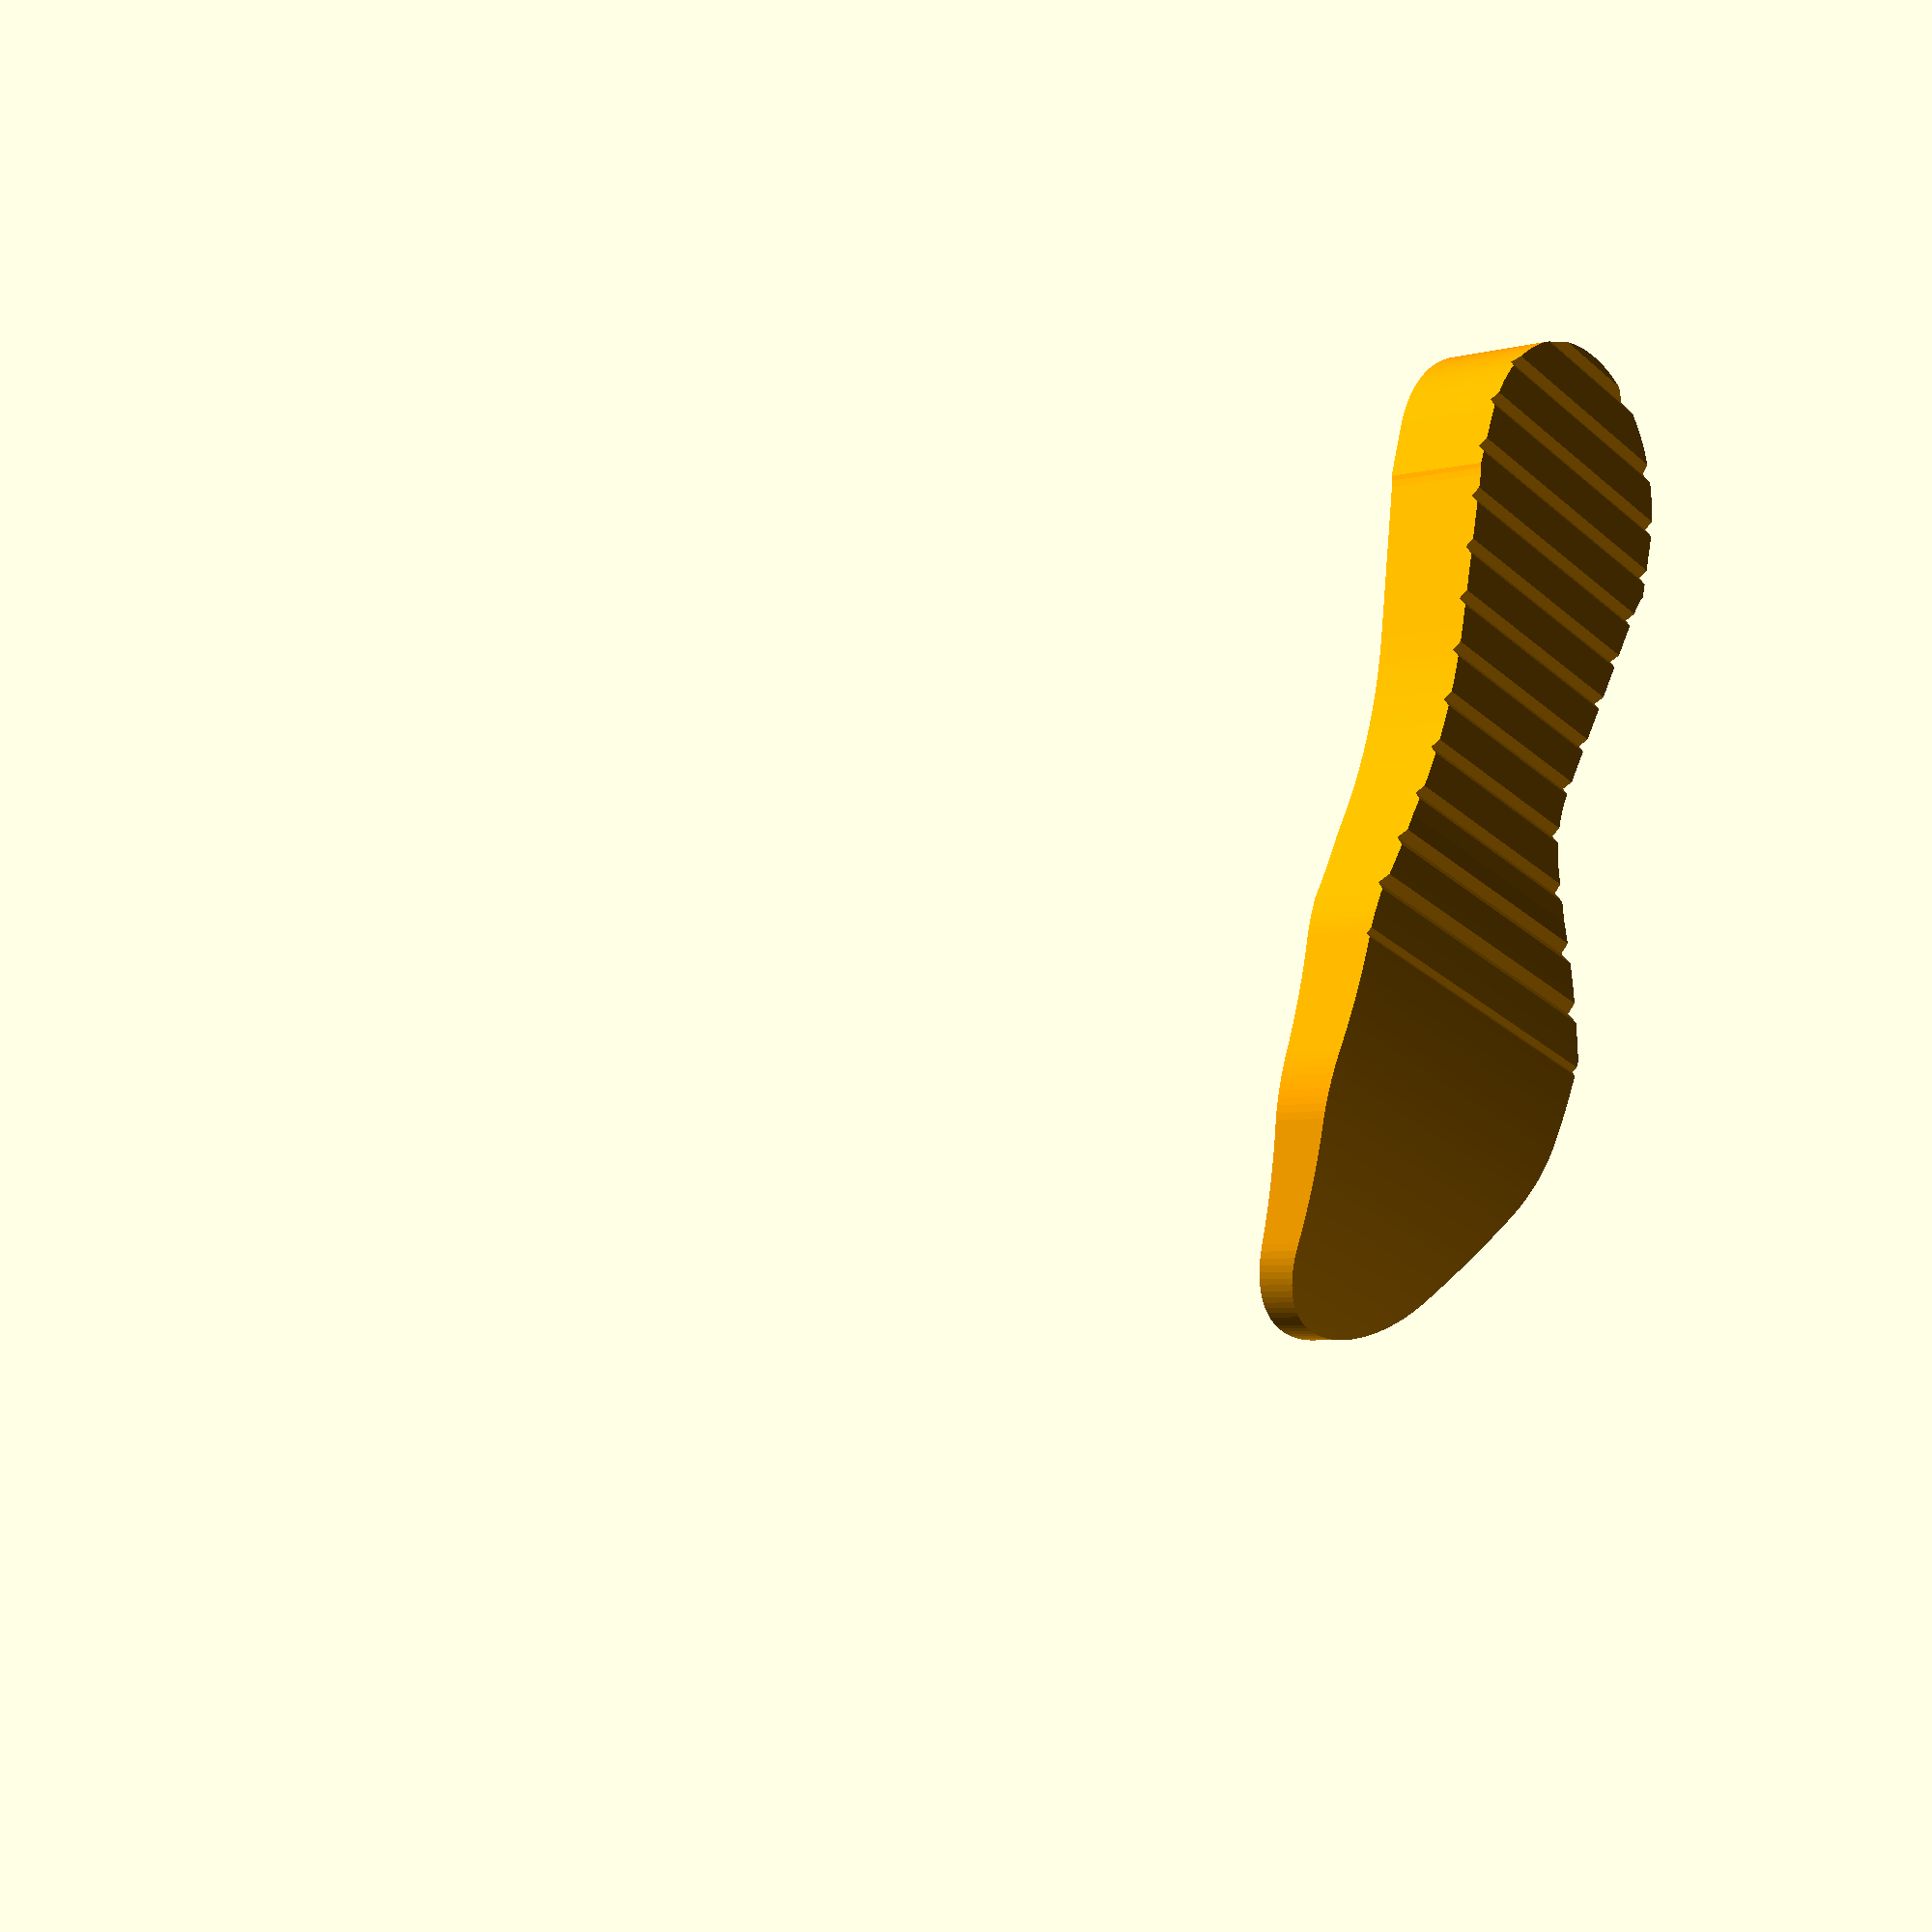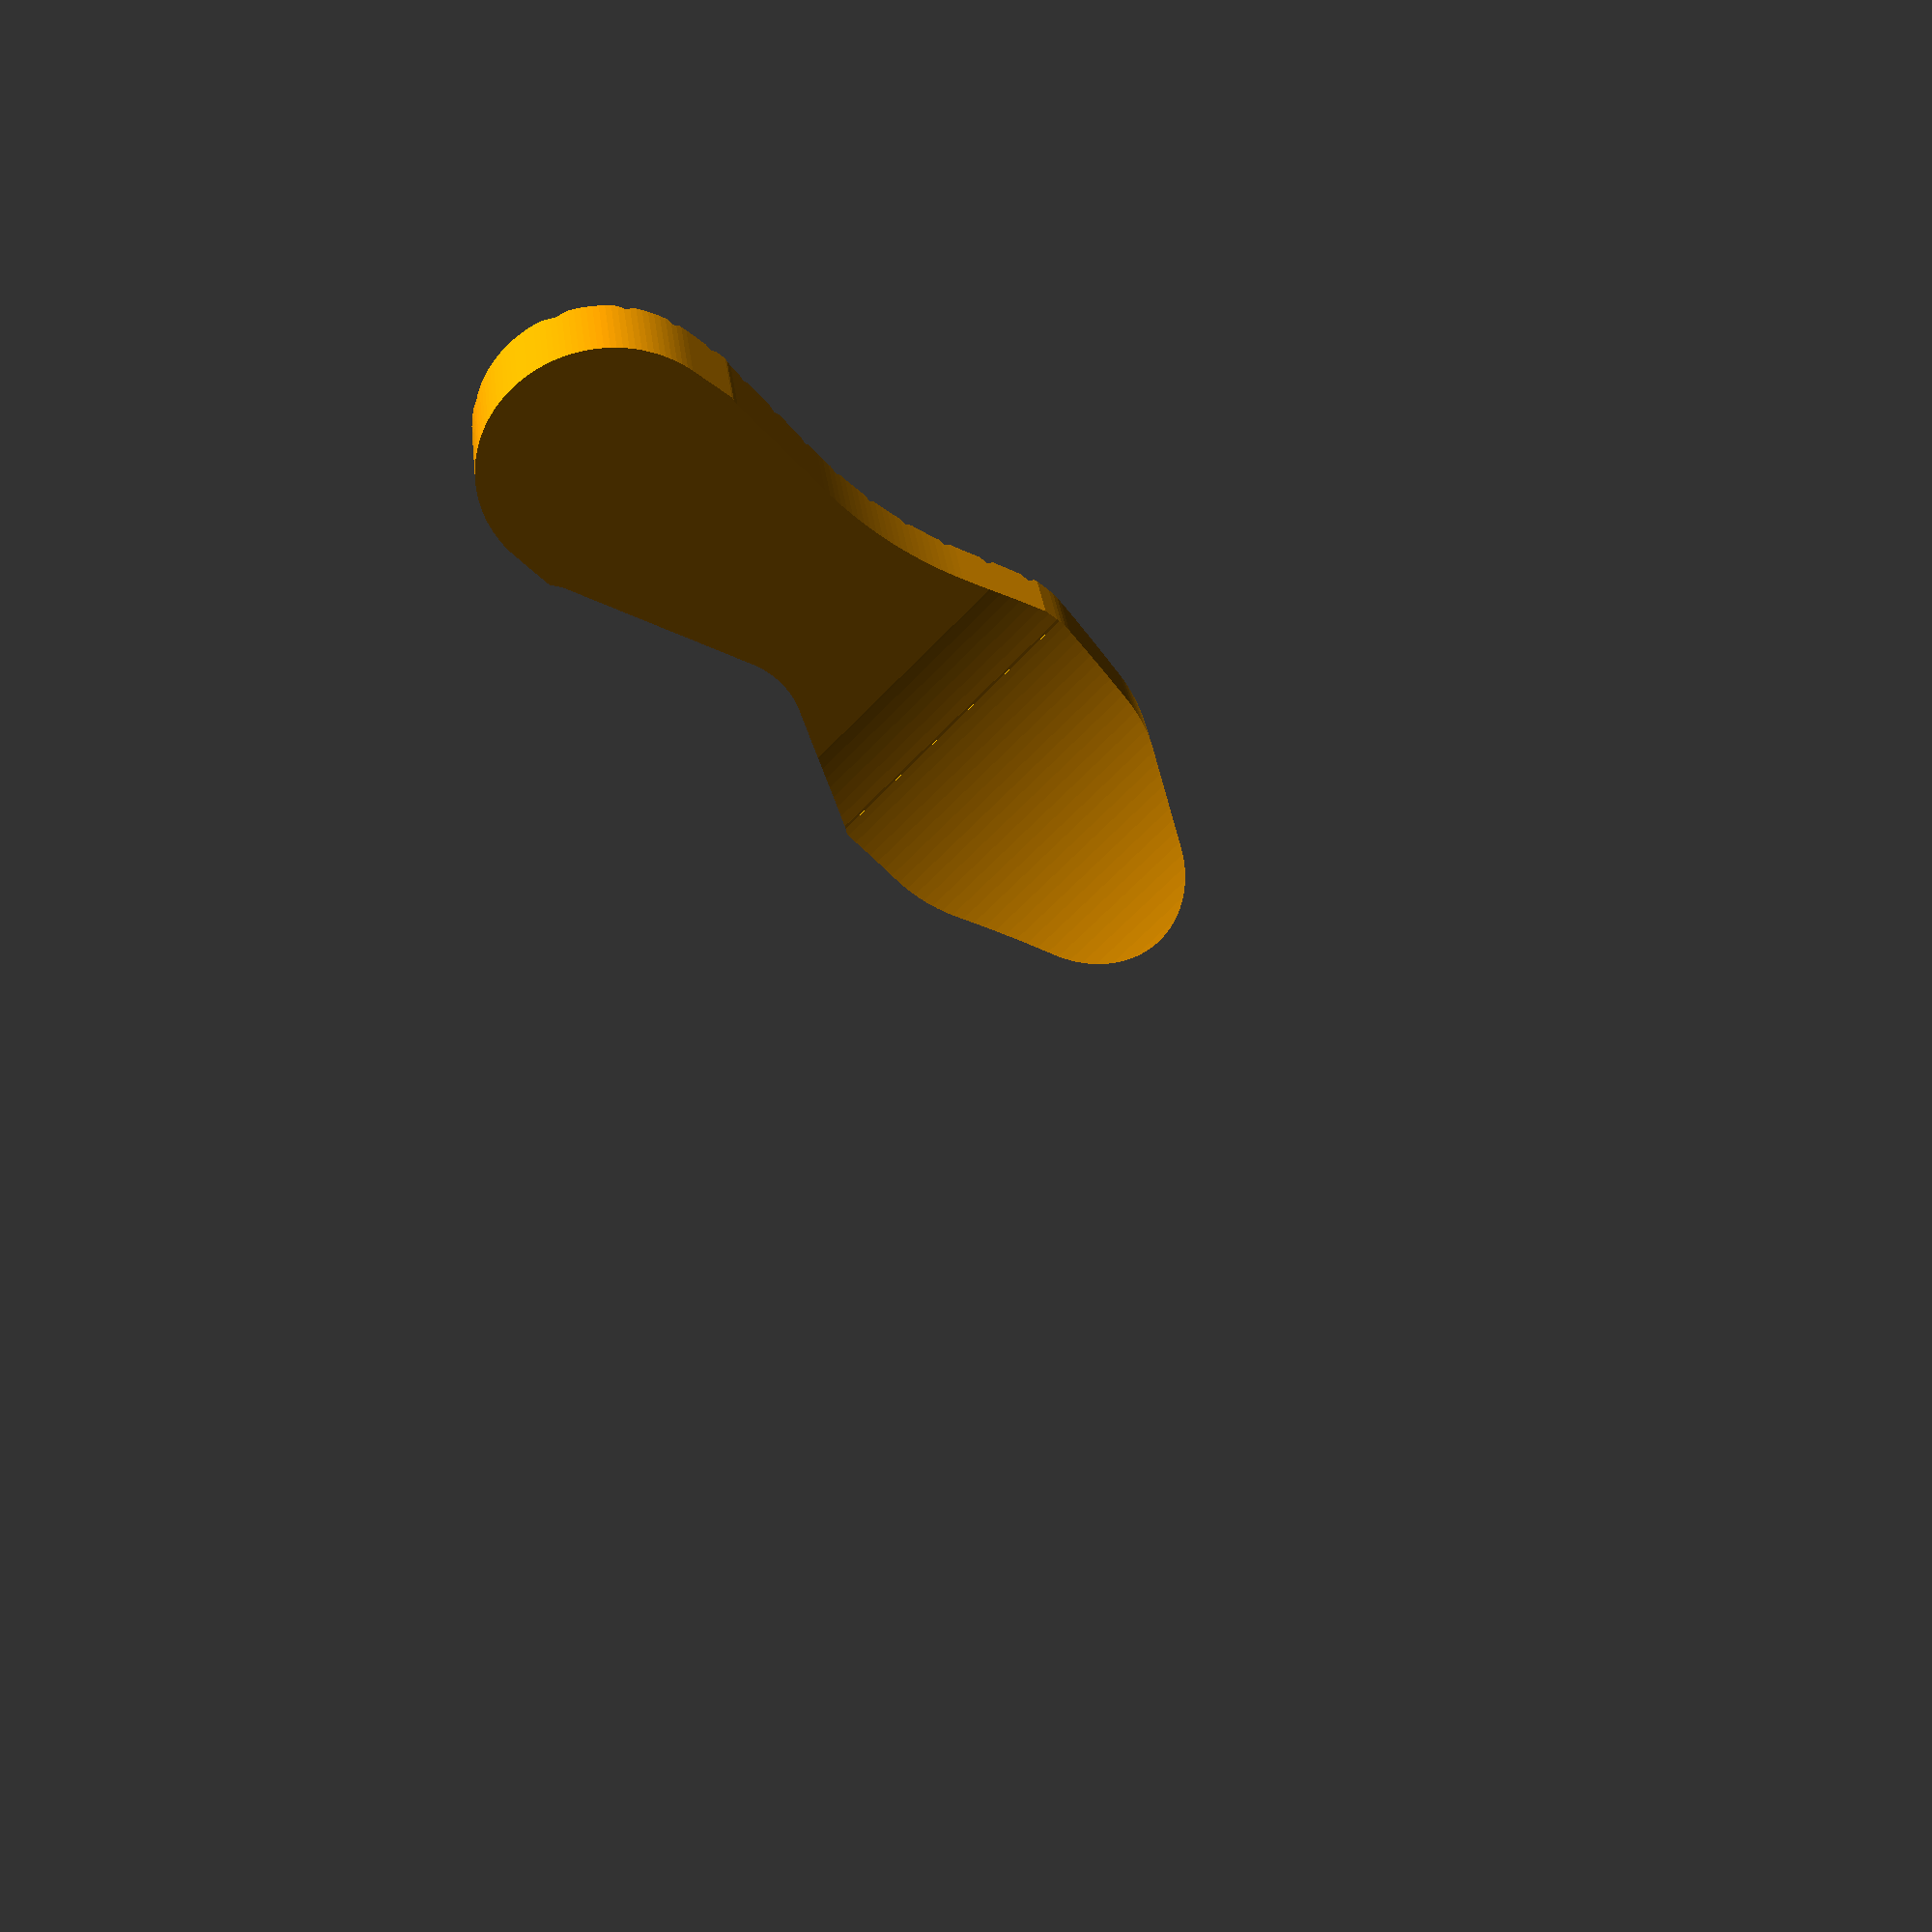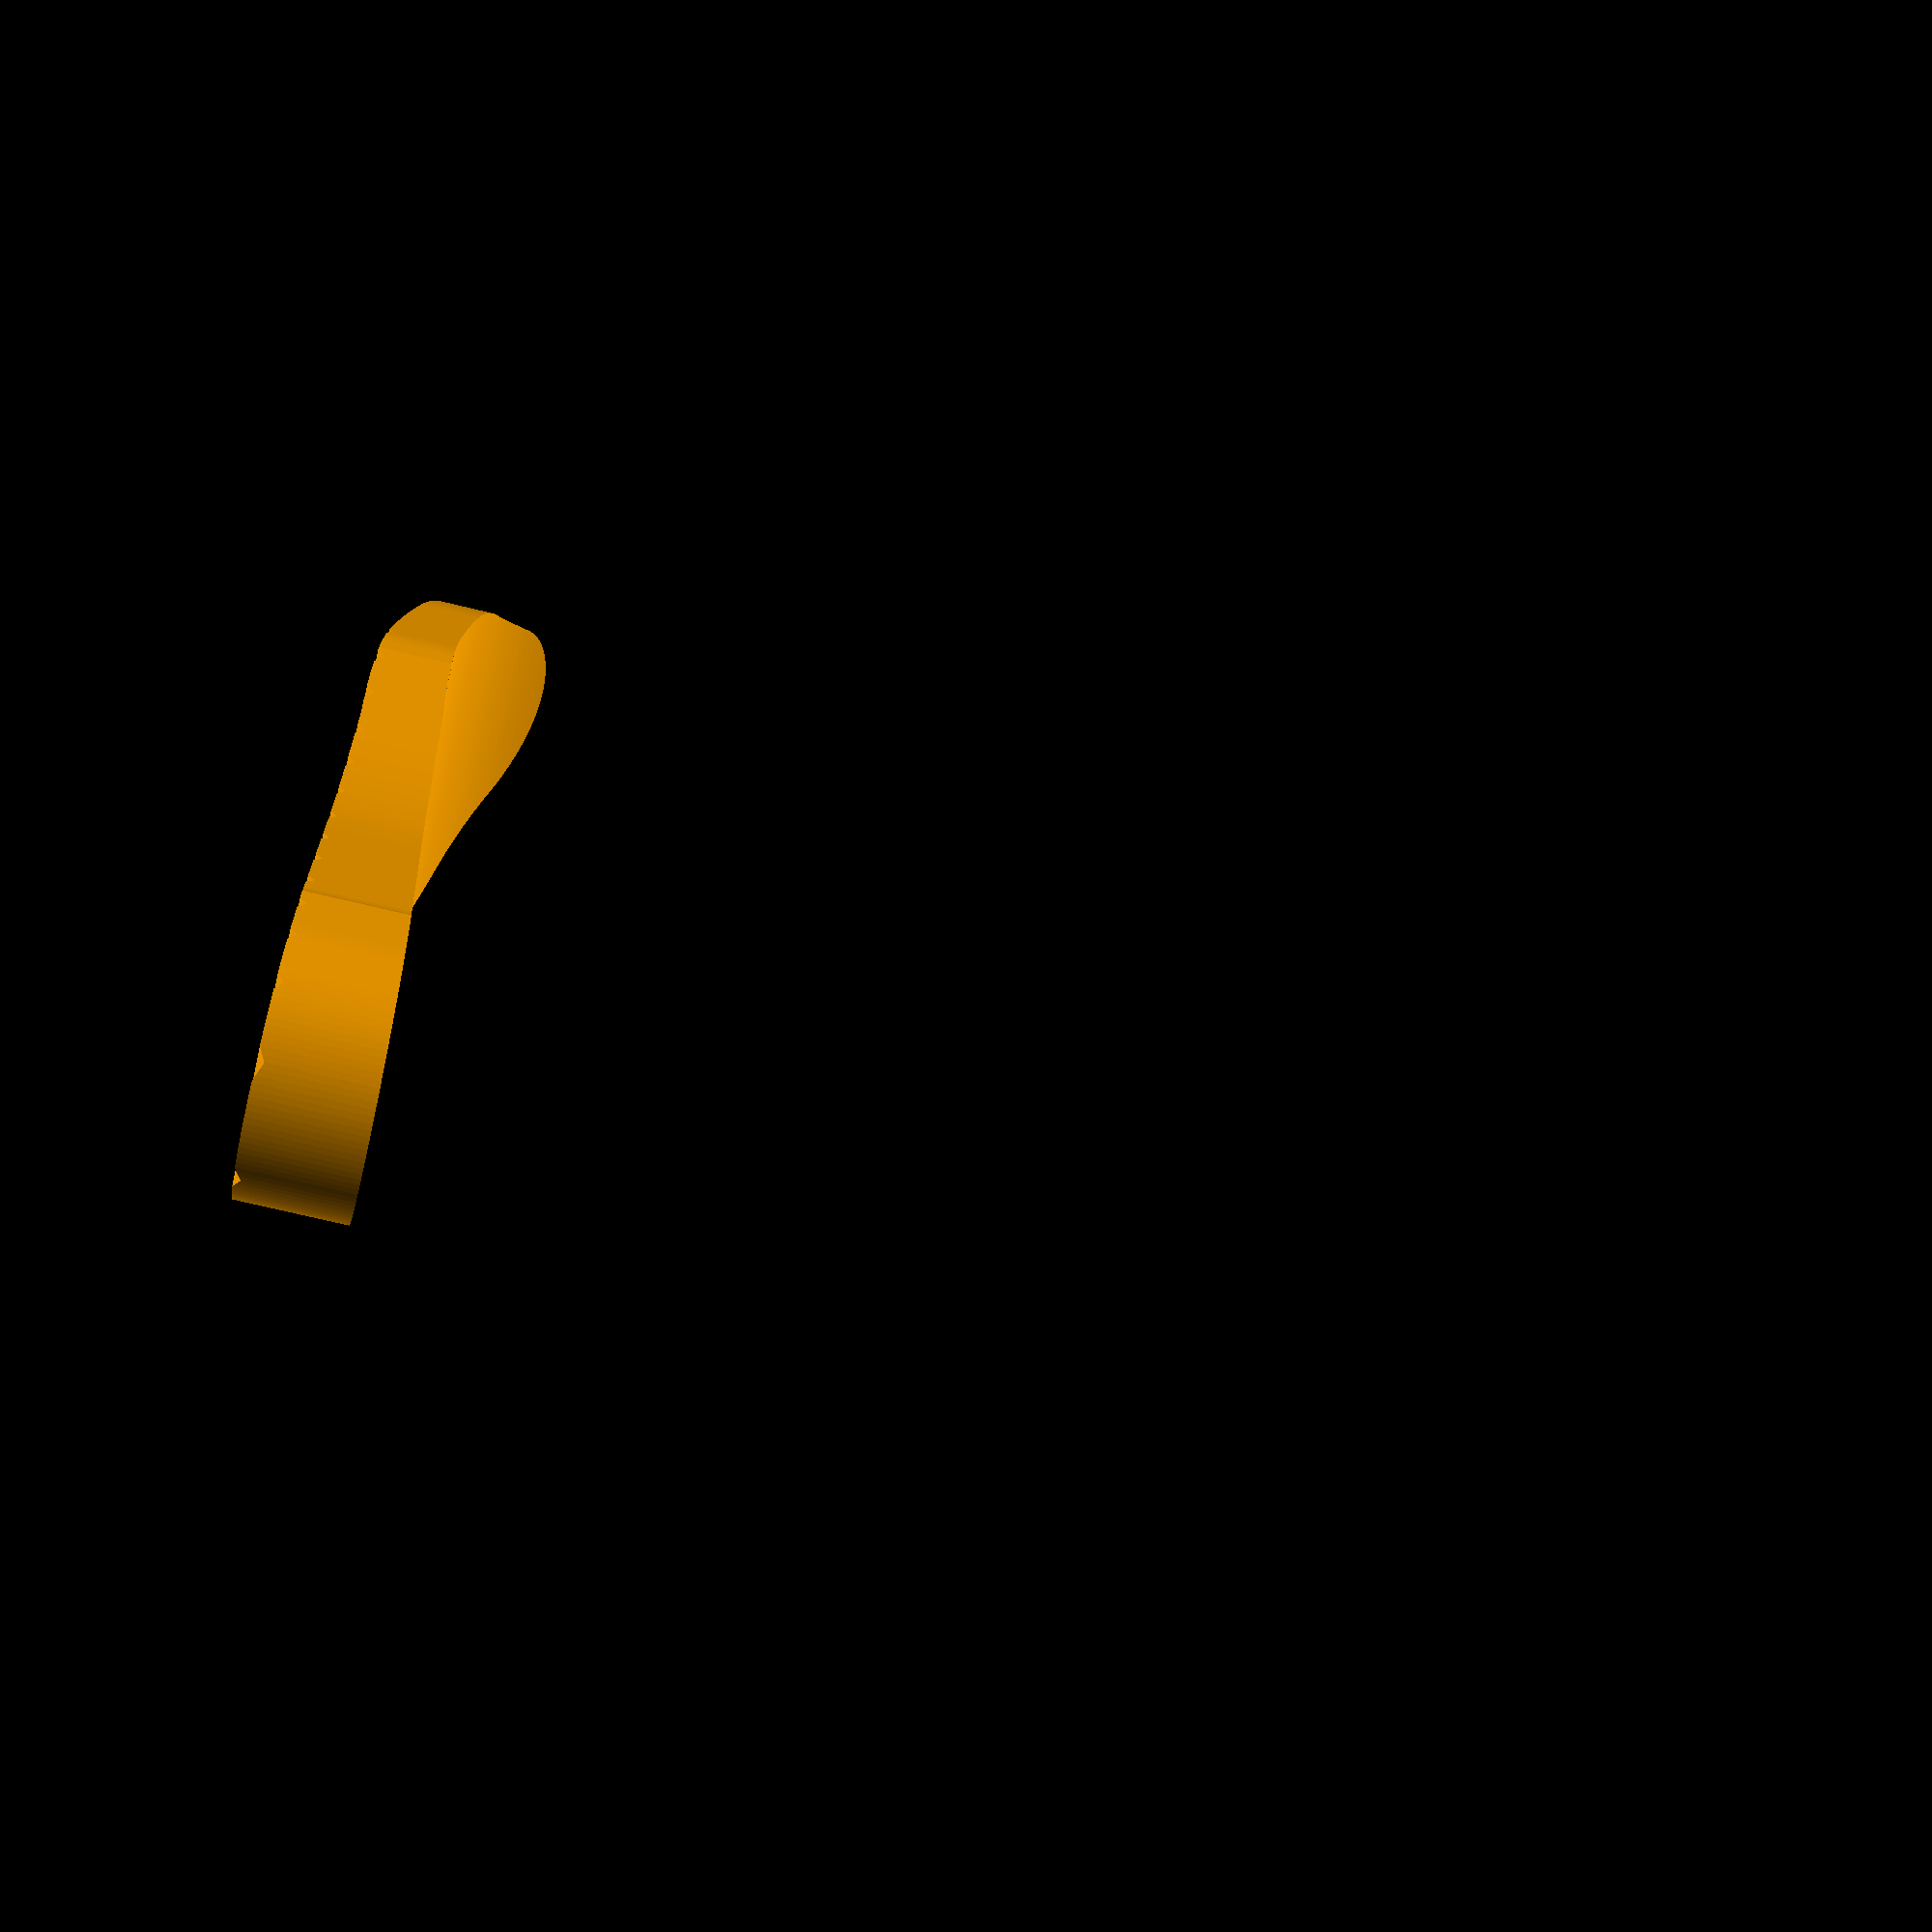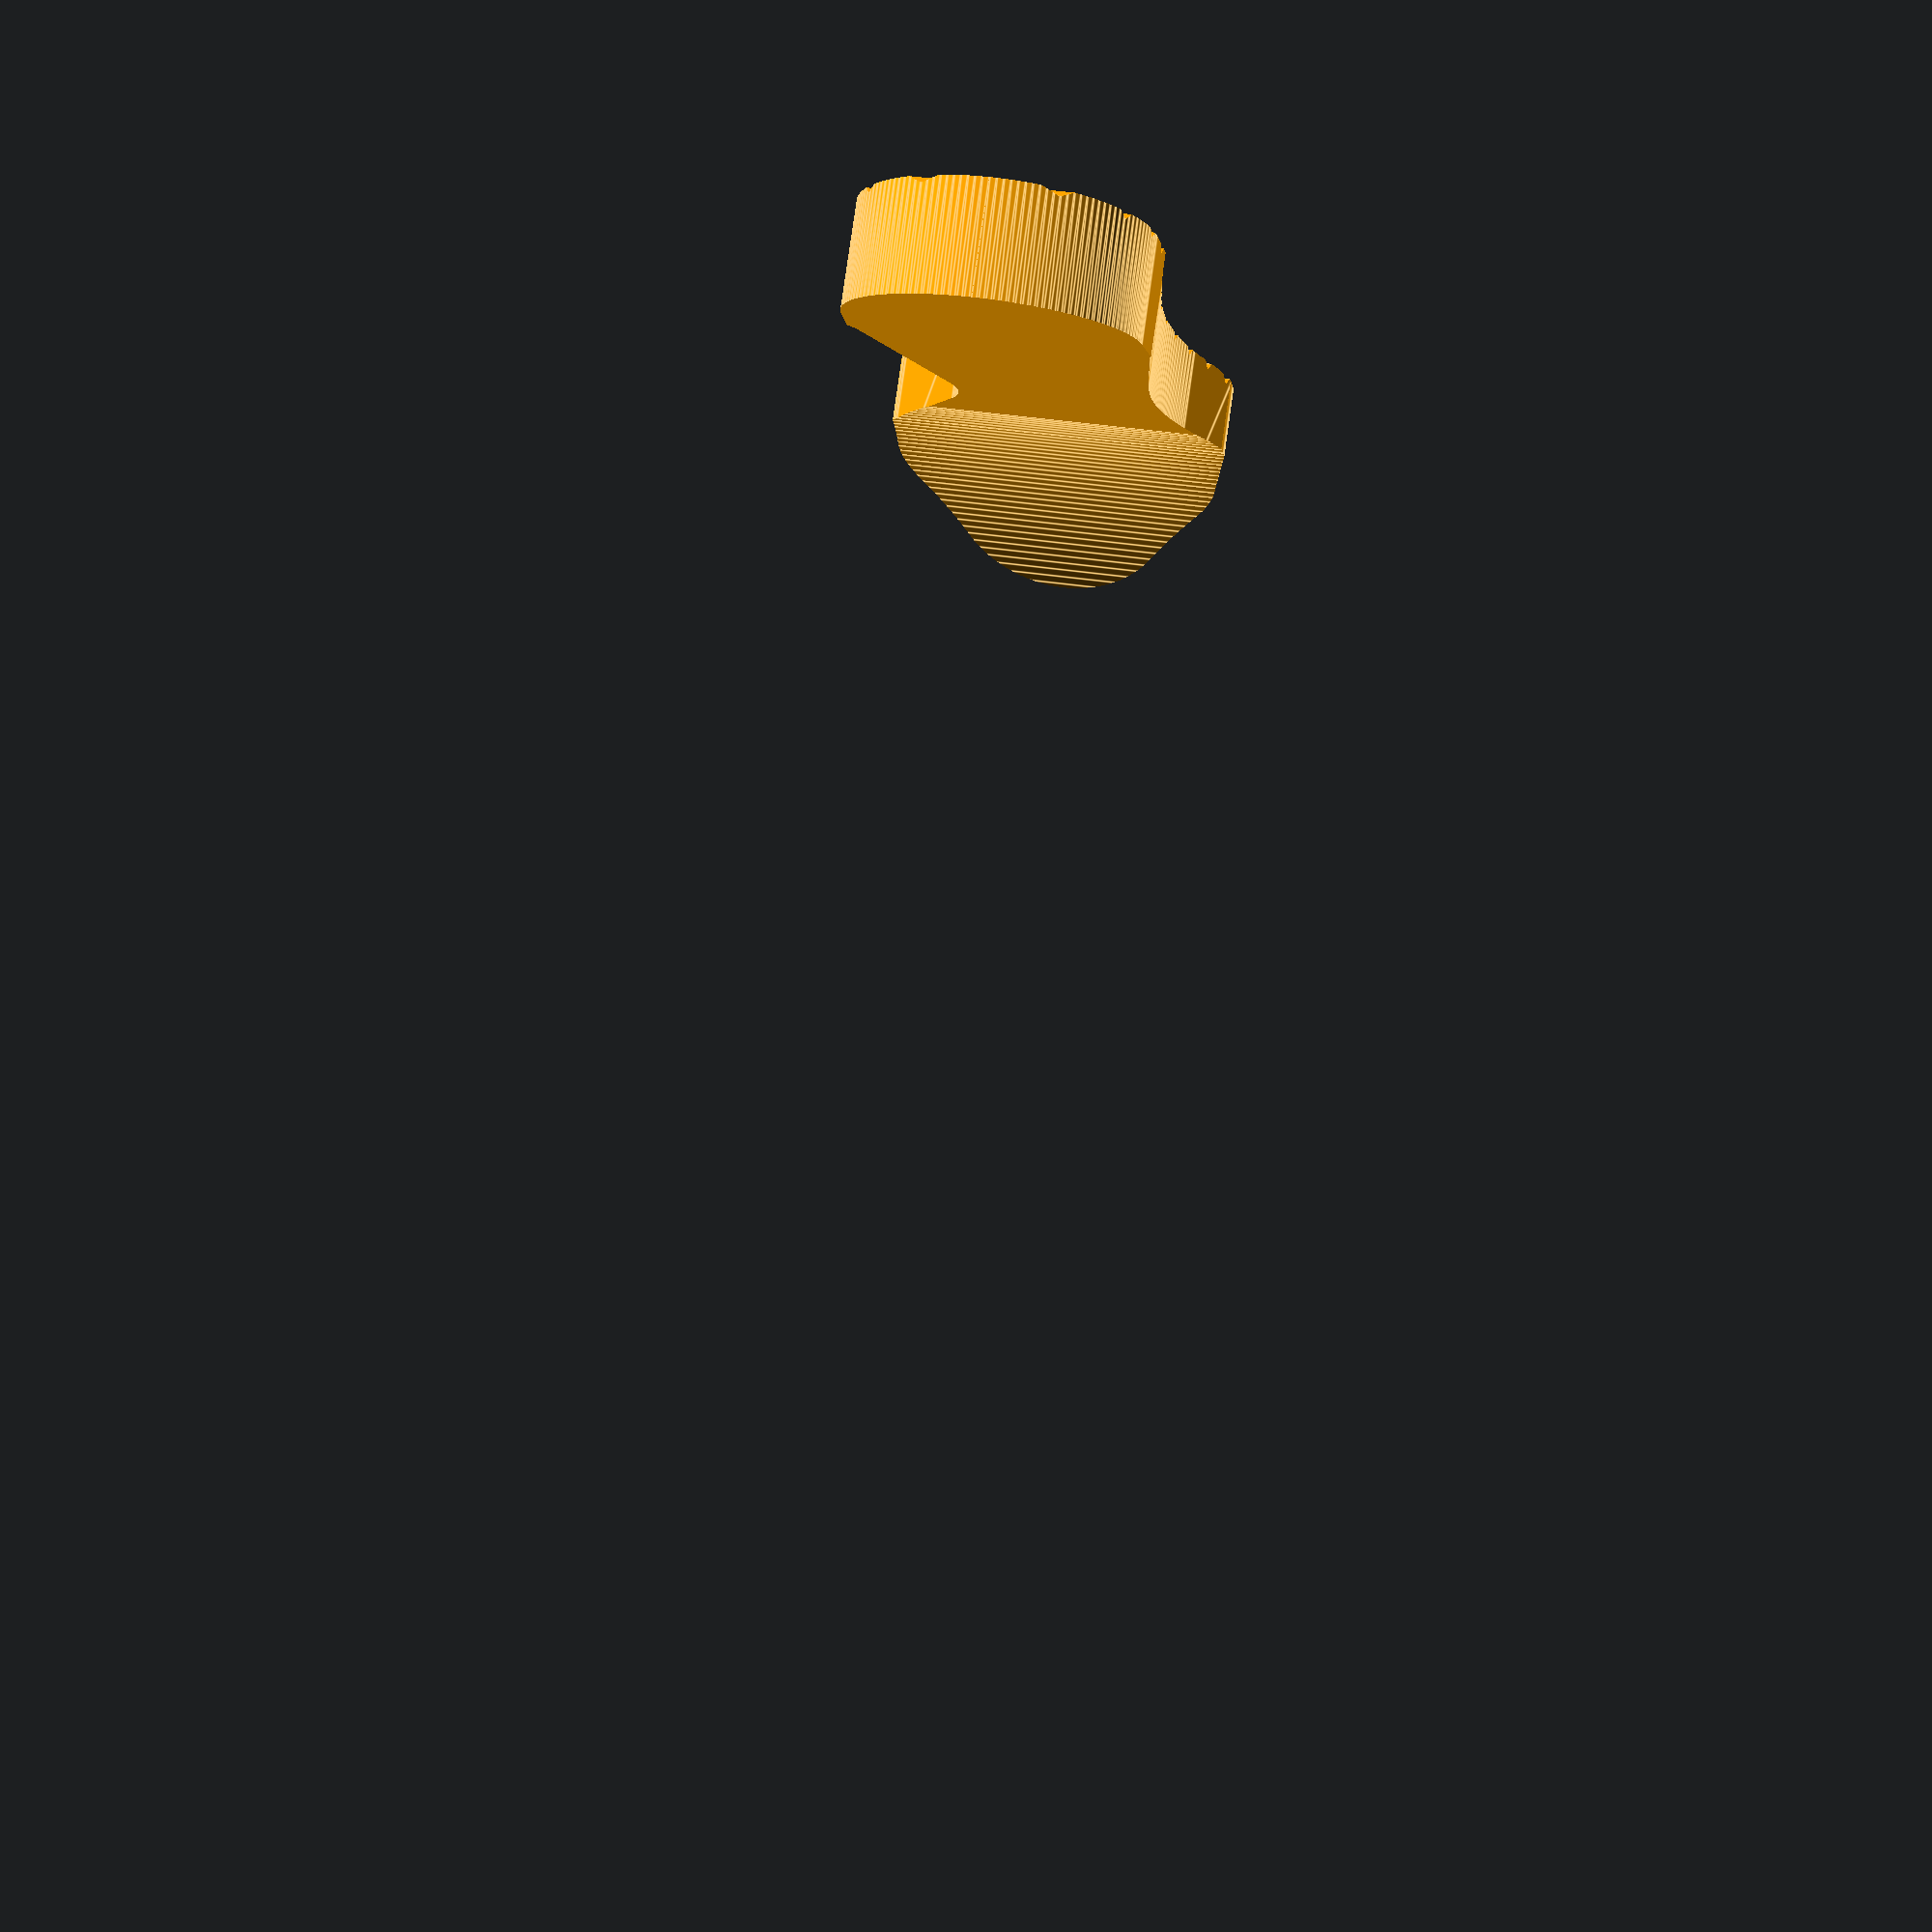
<openscad>
shape="soft";// [soft,mid,hard]
slit = 5; //[1:15]
COLOR="Orange"; // [Navy,Green,Orange,Gray]

color(COLOR)

difference(){ 
intersection() {
    difference() {
    linear_extrude(height = 60, center = true, convexity = 10)
hull(){
translate([-45,3,0])circle(33,$fa = 1);
translate([-8,1,0])circle(50.5,$fa = 1);
translate([20,-24,0])circle(30,$fa = 1);     
translate([172,-1.5,0])circle(42.5,$fa = 1);
}
linear_extrude(height = 65, center = true, convexity = 10)
hull(){
translate([28.5,62,0])circle(15.5,$fa = 1);
translate([80,54,0])circle(33,$fa = 1);
translate([150,54,0])circle(15,$fa = 1);
}

linear_extrude(height = 65, center = true, convexity = 10)
hull(){
translate([24,-70,0])circle(15,$fa = 1);
translate([98,-190,0])circle(151,$fa = 1);
translate([154,-59,0])circle(15,$fa = 1);
}
}

translate([-81.5,0,-20])    
difference(){
union() {
rotate([90,0,0])translate([120,192,0])cylinder(r=195,h=120,center=true,$fa=1);
rotate([90,0,0])translate([203,97.5,0]) cube([186,200,120],center=true);
}    
union() {
rotate([90,0,0])translate([103,221,0])cylinder(r=202,h=130,center=true,$fa=1);
rotate([90,-3.6,0])translate([203,112.5,0]) cube([200,200,130],center=true);
 rotate([90,0,0])translate([-26.5,62.5,0]) cube([60,60,130],center=true);
    rotate([90,0,0])translate([286.5,172.5,0]) cube([200,200,130],center=true);
}
}
}
for(i = [0: slit*3 :290])
    translate([i,0,-23]) 
    rotate(a=45, v=[0,1,0])
    scale(v=[1,200,1])
    cube(slit*0.75,center=true);
}
</openscad>
<views>
elev=5.0 azim=251.9 roll=130.2 proj=p view=wireframe
elev=148.6 azim=44.0 roll=186.6 proj=p view=wireframe
elev=249.9 azim=260.0 roll=283.8 proj=p view=wireframe
elev=97.4 azim=82.7 roll=171.9 proj=p view=edges
</views>
